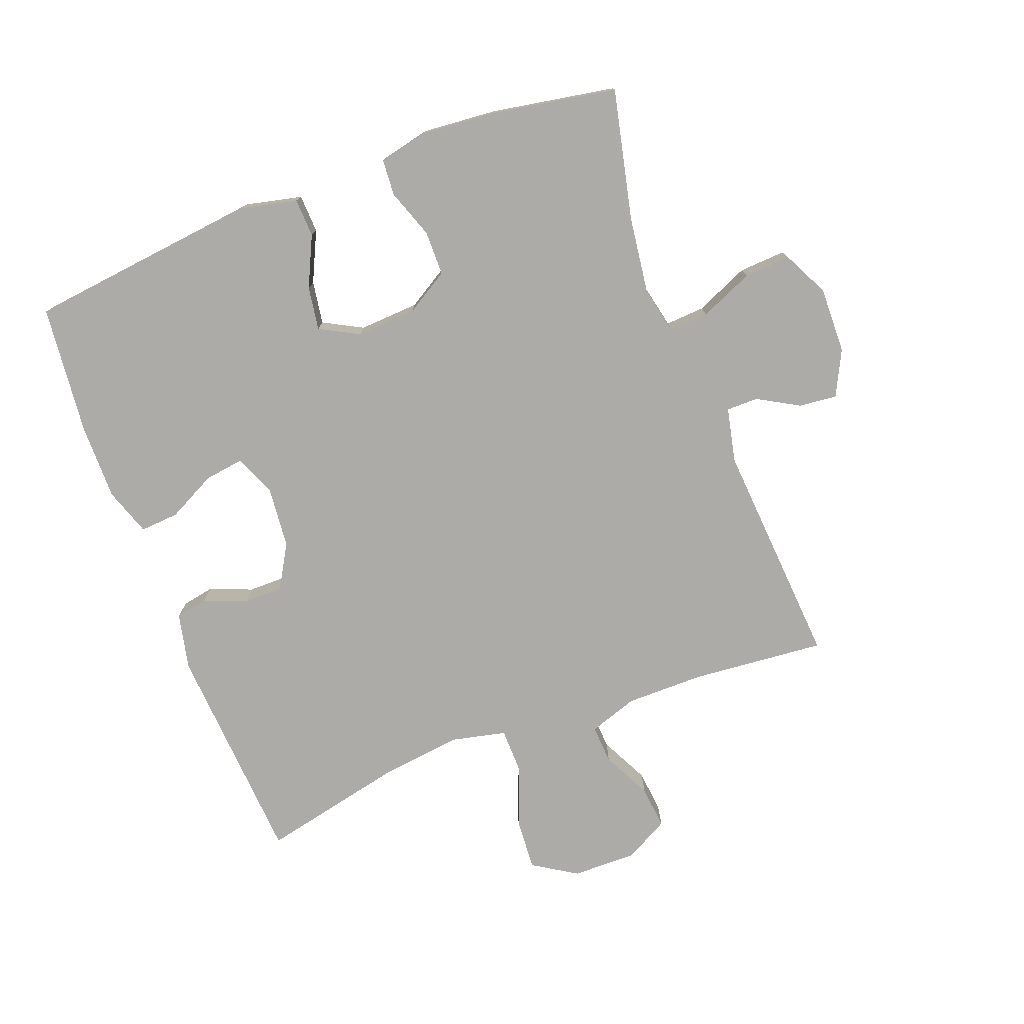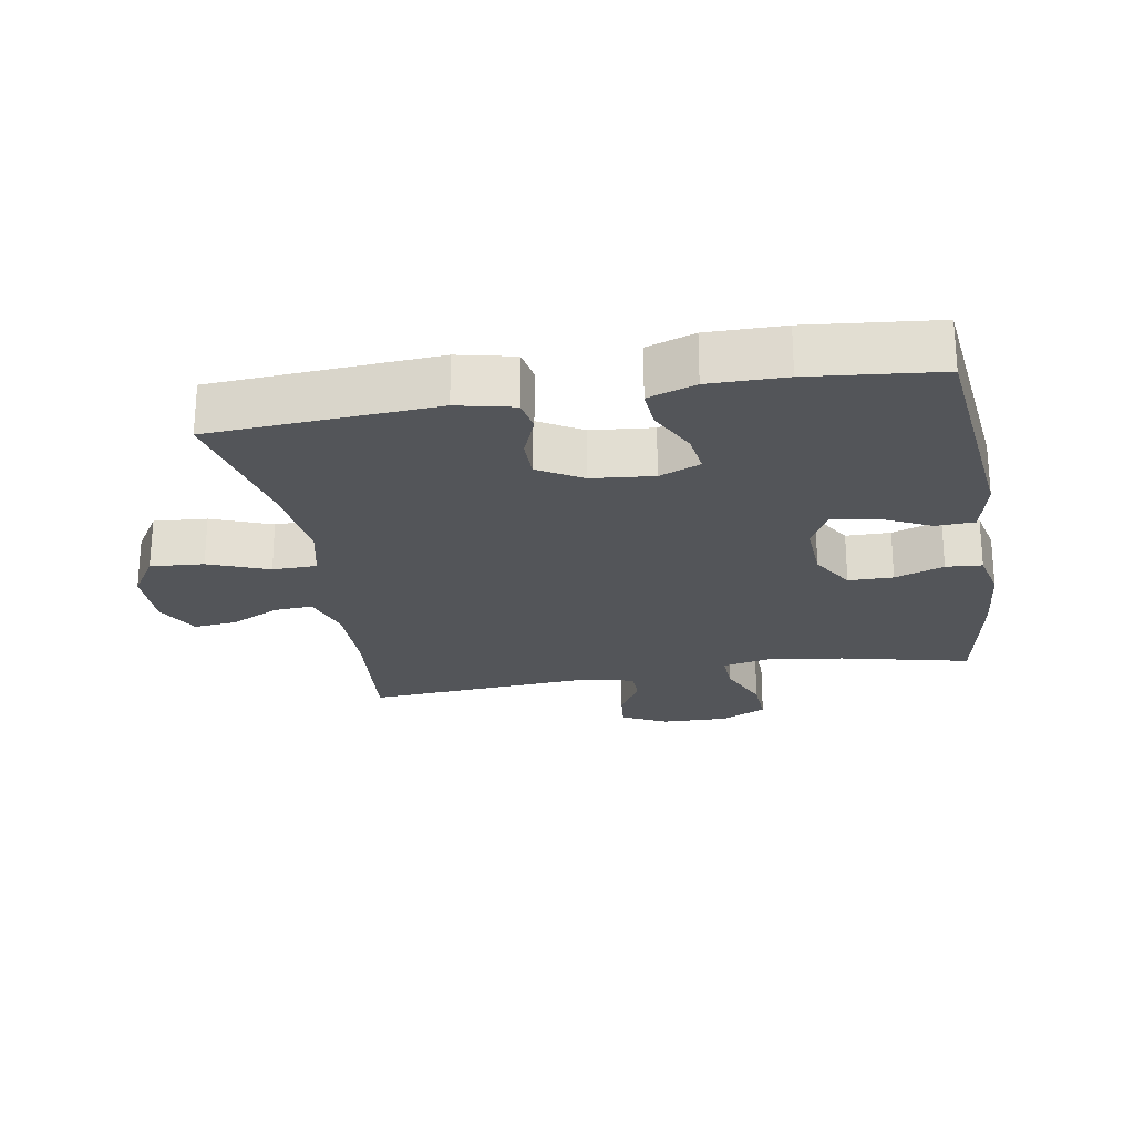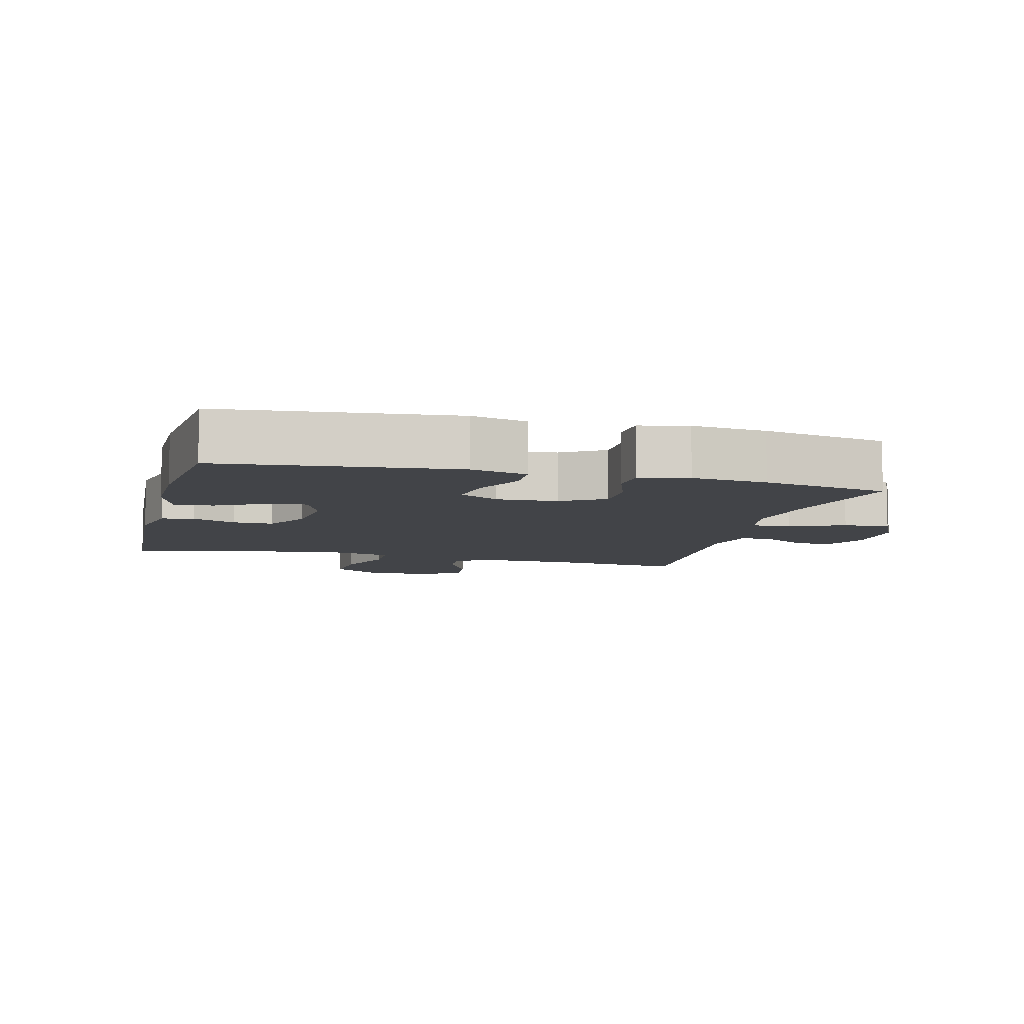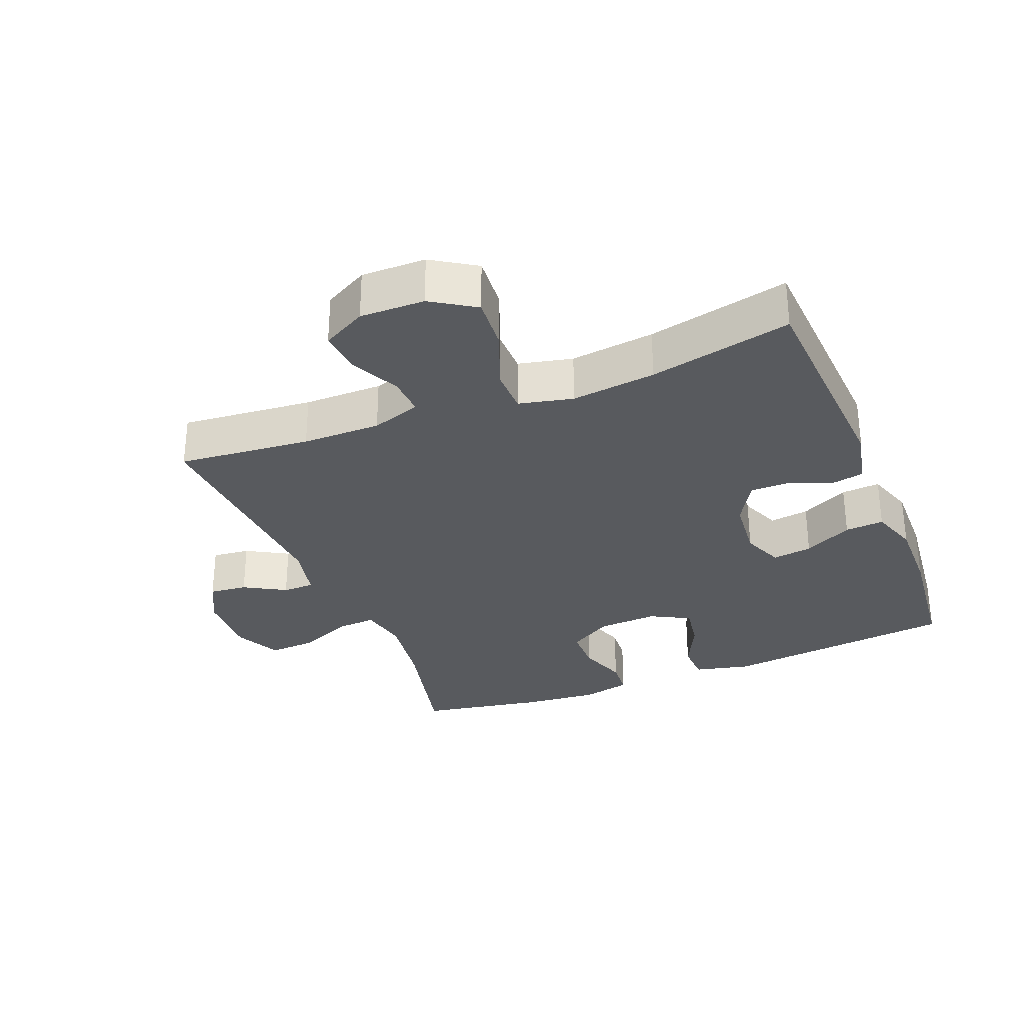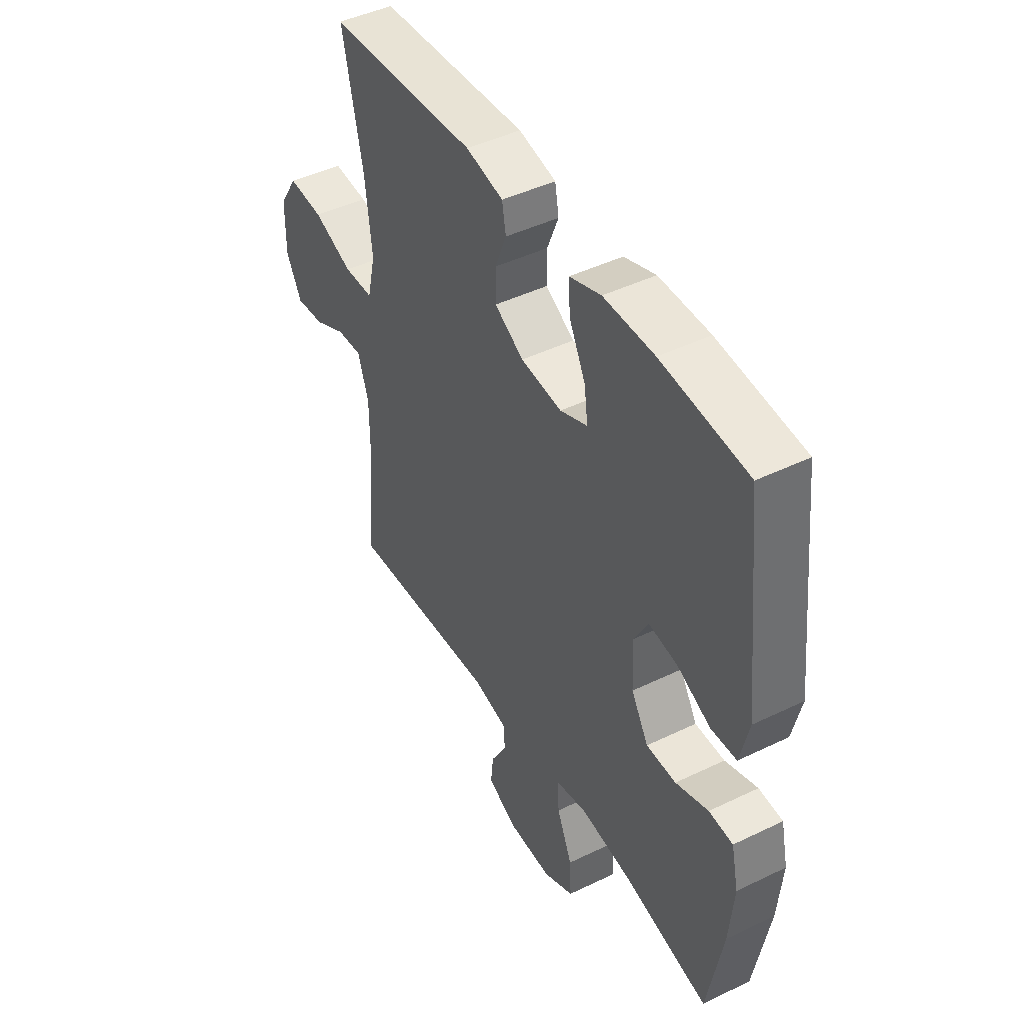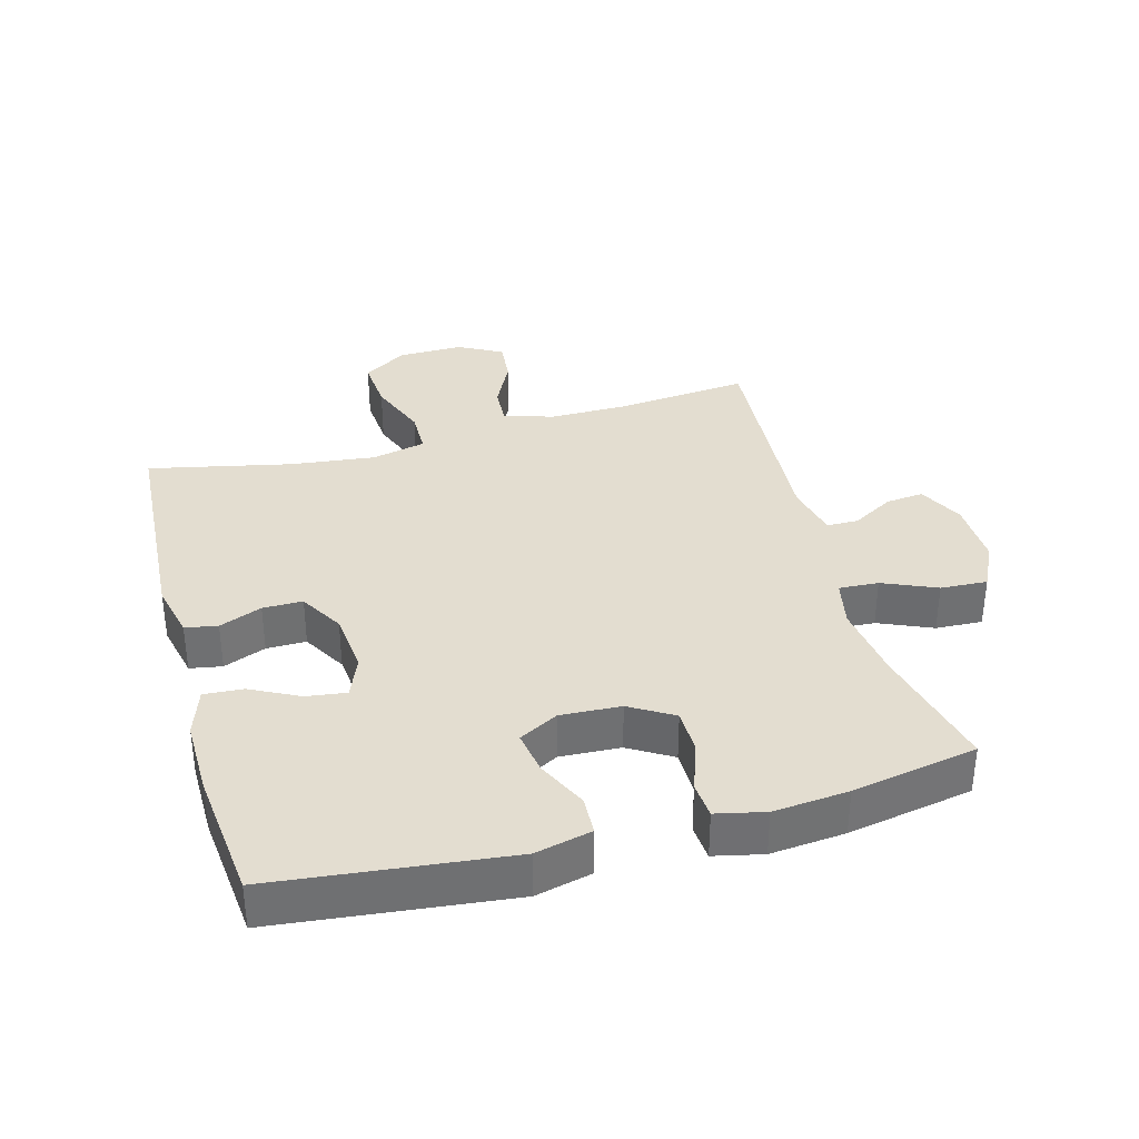
<metadata>
{"format":"obj","ext":"obj","renderer":"f3d","projection":"perspective","resolution":1024,"background":"white","views":[{"elev":-76.5,"azim":111.0,"up":"+Y"},{"elev":-24.0,"azim":9.9,"up":"+Y"},{"elev":-8.1,"azim":75.5,"up":"+Y"},{"elev":-31.0,"azim":-68.2,"up":"+Y"},{"elev":45.1,"azim":60.7,"up":"+Z"},{"elev":35.5,"azim":74.6,"up":"+Y"}]}
</metadata>
<code>
o path1834
v -0.1172 0.0375 -0.4477
v -0.03209 0.0375 -0.4667
v -0.03185 0.0375 -0.5164
v -0.0691 0.0375 -0.5816
v -0.07542 0.0375 -0.6413
v -0.004739 0.0375 -0.6768
v 0.09955 0.0375 -0.6796
v 0.1717 0.0375 -0.644
v 0.1678 0.0375 -0.5705
v 0.1314 0.0375 -0.486
v 0.1278 0.0375 -0.4239
v 0.2028 0.0375 -0.4082
v 0.323 0.0375 -0.4247
v 0.5265 0.0375 -0.4719
v 0.562 0.0375 -0.2755
v 0.5726 0.0375 -0.158
v 0.5554 0.0375 -0.08138
v 0.4987 0.0375 -0.0771
v 0.4218 0.0375 -0.1041
v 0.3515 0.0375 -0.1033
v 0.3107 0.0375 -0.03522
v 0.3057 0.0375 0.05967
v 0.3388 0.0375 0.1211
v 0.4071 0.0375 0.1101
v 0.4861 0.0375 0.07228
v 0.5466 0.0375 0.07462
v 0.5672 0.0375 0.1631
v 0.5265 0.0375 0.53
v 0.3231 0.0375 0.5516
v 0.2031 0.0375 0.553
v 0.1284 0.0375 0.5277
v 0.1326 0.0375 0.4665
v 0.171 0.0375 0.3904
v 0.1796 0.0375 0.3277
v 0.1151 0.0375 0.3014
v 0.01781 0.0375 0.3112
v -0.05107 0.0375 0.3515
v -0.05101 0.0375 0.414
v -0.02419 0.0375 0.4809
v -0.03347 0.0375 0.5316
v -0.1221 0.0375 0.5517
v -0.4752 0.0375 0.53
v -0.4267 0.0375 0.3064
v -0.4109 0.0375 0.1733
v -0.4304 0.0375 0.08805
v -0.5001 0.0375 0.08711
v -0.5945 0.0375 0.1237
v -0.6782 0.0375 0.1301
v -0.7221 0.0375 0.06108
v -0.7235 0.0375 -0.04057
v -0.6865 0.0375 -0.1097
v -0.6184 0.0375 -0.1031
v -0.5413 0.0375 -0.06498
v -0.4806 0.0375 -0.06156
v -0.4551 0.0375 -0.1389
v -0.4555 0.0375 -0.2626
v -0.4752 0.0375 -0.4719
v -0.1172 -0.0375 -0.4477
v -0.03209 -0.0375 -0.4667
v -0.03185 -0.0375 -0.5164
v -0.0691 -0.0375 -0.5816
v -0.07542 -0.0375 -0.6413
v -0.004739 -0.0375 -0.6768
v 0.09955 -0.0375 -0.6796
v 0.1717 -0.0375 -0.644
v 0.1678 -0.0375 -0.5705
v 0.1314 -0.0375 -0.486
v 0.1278 -0.0375 -0.4239
v 0.2028 -0.0375 -0.4082
v 0.323 -0.0375 -0.4247
v 0.5265 -0.0375 -0.4719
v 0.562 -0.0375 -0.2755
v 0.5726 -0.0375 -0.158
v 0.5554 -0.0375 -0.08138
v 0.4987 -0.0375 -0.0771
v 0.4218 -0.0375 -0.1041
v 0.3515 -0.0375 -0.1033
v 0.3107 -0.0375 -0.03522
v 0.3057 -0.0375 0.05967
v 0.3388 -0.0375 0.1211
v 0.4071 -0.0375 0.1101
v 0.4861 -0.0375 0.07228
v 0.5466 -0.0375 0.07462
v 0.5672 -0.0375 0.1631
v 0.5265 -0.0375 0.53
v 0.3231 -0.0375 0.5516
v 0.2031 -0.0375 0.553
v 0.1284 -0.0375 0.5277
v 0.1326 -0.0375 0.4665
v 0.171 -0.0375 0.3904
v 0.1796 -0.0375 0.3277
v 0.1151 -0.0375 0.3014
v 0.01781 -0.0375 0.3112
v -0.05107 -0.0375 0.3515
v -0.05101 -0.0375 0.414
v -0.02419 -0.0375 0.4809
v -0.03347 -0.0375 0.5316
v -0.1221 -0.0375 0.5517
v -0.4752 -0.0375 0.53
v -0.4267 -0.0375 0.3064
v -0.4109 -0.0375 0.1733
v -0.4304 -0.0375 0.08805
v -0.5001 -0.0375 0.08711
v -0.5945 -0.0375 0.1237
v -0.6782 -0.0375 0.1301
v -0.7221 -0.0375 0.06108
v -0.7235 -0.0375 -0.04057
v -0.6865 -0.0375 -0.1097
v -0.6184 -0.0375 -0.1031
v -0.5413 -0.0375 -0.06498
v -0.4806 -0.0375 -0.06156
v -0.4551 -0.0375 -0.1389
v -0.4555 -0.0375 -0.2626
v -0.4752 -0.0375 -0.4719
v 0.562 0.0375 -0.2755
v 0.5726 0.0375 -0.158
v 0.5554 0.0375 -0.08138
v 0.5554 0.0375 -0.08138
v 0.5466 0.0375 0.07462
v 0.5466 0.0375 0.07462
v 0.5672 0.0375 0.1631
v 0.4987 0.0375 -0.0771
v 0.4861 0.0375 0.07228
v 0.5265 0.0375 -0.4719
v 0.5265 0.0375 -0.4719
v 0.5265 0.0375 0.53
v 0.5265 0.0375 0.53
v 0.4218 0.0375 -0.1041
v 0.4071 0.0375 0.1101
v 0.3231 0.0375 0.5516
v 0.323 0.0375 -0.4247
v 0.3515 0.0375 -0.1033
v 0.3388 0.0375 0.1211
v 0.3388 0.0375 0.1211
v 0.3107 0.0375 -0.03522
v 0.3057 0.0375 0.05967
v 0.2031 0.0375 0.553
v 0.2028 0.0375 -0.4082
v 0.171 0.0375 0.3904
v 0.1796 0.0375 0.3277
v 0.1796 0.0375 0.3277
v 0.1284 0.0375 0.5277
v 0.1284 0.0375 0.5277
v 0.1278 0.0375 -0.4239
v 0.1278 0.0375 -0.4239
v 0.1151 0.0375 0.3014
v 0.09955 0.0375 -0.6796
v 0.1717 0.0375 -0.644
v 0.1717 0.0375 -0.644
v 0.1678 0.0375 -0.5705
v 0.1326 0.0375 0.4665
v 0.1314 0.0375 -0.486
v 0.01781 0.0375 0.3112
v -0.004739 0.0375 -0.6768
v -0.05107 0.0375 0.3515
v -0.07542 0.0375 -0.6413
v -0.07542 0.0375 -0.6413
v -0.03209 0.0375 -0.4667
v -0.03209 0.0375 -0.4667
v -0.03185 0.0375 -0.5164
v -0.05101 0.0375 0.414
v -0.02419 0.0375 0.4809
v -0.03347 0.0375 0.5316
v -0.03347 0.0375 0.5316
v -0.0691 0.0375 -0.5816
v -0.1172 0.0375 -0.4477
v -0.1221 0.0375 0.5517
v -0.4109 0.0375 0.1733
v -0.4304 0.0375 0.08805
v -0.4304 0.0375 0.08805
v -0.4267 0.0375 0.3064
v -0.5001 0.0375 0.08711
v -0.4752 0.0375 -0.4719
v -0.4752 0.0375 -0.4719
v -0.4555 0.0375 -0.2626
v -0.4551 0.0375 -0.1389
v -0.4752 0.0375 0.53
v -0.4752 0.0375 0.53
v -0.4806 0.0375 -0.06156
v -0.4806 0.0375 -0.06156
v -0.5413 0.0375 -0.06498
v -0.5945 0.0375 0.1237
v -0.6184 0.0375 -0.1031
v -0.6782 0.0375 0.1301
v -0.6782 0.0375 0.1301
v -0.6865 0.0375 -0.1097
v -0.6865 0.0375 -0.1097
v -0.7221 0.0375 0.06108
v -0.7235 0.0375 -0.04057
v 0.562 -0.0375 -0.2755
v 0.5726 -0.0375 -0.158
v 0.5554 -0.0375 -0.08138
v 0.5554 -0.0375 -0.08138
v 0.5466 -0.0375 0.07462
v 0.5466 -0.0375 0.07462
v 0.5672 -0.0375 0.1631
v 0.4987 -0.0375 -0.0771
v 0.4861 -0.0375 0.07228
v 0.5265 -0.0375 -0.4719
v 0.5265 -0.0375 -0.4719
v 0.5265 -0.0375 0.53
v 0.5265 -0.0375 0.53
v 0.4218 -0.0375 -0.1041
v 0.4071 -0.0375 0.1101
v 0.3231 -0.0375 0.5516
v 0.323 -0.0375 -0.4247
v 0.3515 -0.0375 -0.1033
v 0.3388 -0.0375 0.1211
v 0.3388 -0.0375 0.1211
v 0.3107 -0.0375 -0.03522
v 0.3057 -0.0375 0.05967
v 0.2031 -0.0375 0.553
v 0.2028 -0.0375 -0.4082
v 0.171 -0.0375 0.3904
v 0.1796 -0.0375 0.3277
v 0.1796 -0.0375 0.3277
v 0.1284 -0.0375 0.5277
v 0.1284 -0.0375 0.5277
v 0.1278 -0.0375 -0.4239
v 0.1278 -0.0375 -0.4239
v 0.1151 -0.0375 0.3014
v 0.09955 -0.0375 -0.6796
v 0.1717 -0.0375 -0.644
v 0.1717 -0.0375 -0.644
v 0.1678 -0.0375 -0.5705
v 0.1326 -0.0375 0.4665
v 0.1314 -0.0375 -0.486
v 0.01781 -0.0375 0.3112
v -0.004739 -0.0375 -0.6768
v -0.05107 -0.0375 0.3515
v -0.07542 -0.0375 -0.6413
v -0.07542 -0.0375 -0.6413
v -0.03209 -0.0375 -0.4667
v -0.03209 -0.0375 -0.4667
v -0.03185 -0.0375 -0.5164
v -0.05101 -0.0375 0.414
v -0.02419 -0.0375 0.4809
v -0.03347 -0.0375 0.5316
v -0.03347 -0.0375 0.5316
v -0.0691 -0.0375 -0.5816
v -0.1172 -0.0375 -0.4477
v -0.1221 -0.0375 0.5517
v -0.4109 -0.0375 0.1733
v -0.4304 -0.0375 0.08805
v -0.4304 -0.0375 0.08805
v -0.4267 -0.0375 0.3064
v -0.5001 -0.0375 0.08711
v -0.4752 -0.0375 -0.4719
v -0.4752 -0.0375 -0.4719
v -0.4555 -0.0375 -0.2626
v -0.4551 -0.0375 -0.1389
v -0.4752 -0.0375 0.53
v -0.4752 -0.0375 0.53
v -0.4806 -0.0375 -0.06156
v -0.4806 -0.0375 -0.06156
v -0.5413 -0.0375 -0.06498
v -0.5945 -0.0375 0.1237
v -0.6184 -0.0375 -0.1031
v -0.6782 -0.0375 0.1301
v -0.6782 -0.0375 0.1301
v -0.6865 -0.0375 -0.1097
v -0.6865 -0.0375 -0.1097
v -0.7221 -0.0375 0.06108
v -0.7235 -0.0375 -0.04057
f 257 256 247
f 240 229 235
f 246 230 236
f 207 206 203
f 261 258 264
f 196 198 194
f 215 205 214
f 211 208 221
f 244 251 241
f 225 235 222
f 225 222 223
f 235 227 233
f 233 219 241
f 203 191 197
f 190 203 206
f 252 246 242
f 264 256 263
f 205 215 201
f 201 204 196
f 231 229 240
f 243 230 246
f 215 208 201
f 190 206 199
f 201 208 204
f 244 228 243
f 221 208 215
f 247 254 244
f 241 250 248
f 210 213 207
f 197 191 192
f 227 235 225
f 219 213 210
f 241 219 210
f 219 233 227
f 213 206 207
f 204 198 196
f 250 241 251
f 222 235 229
f 259 263 257
f 242 246 236
f 214 212 226
f 228 211 221
f 241 210 228
f 263 256 257
f 226 212 217
f 243 228 230
f 256 254 247
f 256 264 258
f 214 205 212
f 244 241 228
f 191 203 190
f 254 251 244
f 228 210 211
f 242 237 238
f 236 237 242
f 15 16 73 72
f 16 118 193 73
f 120 27 84 195
f 17 18 75 74
f 25 26 83 82
f 125 15 72 200
f 27 127 202 84
f 18 19 76 75
f 24 25 82 81
f 28 29 86 85
f 13 14 71 70
f 19 20 77 76
f 134 24 81 209
f 20 21 78 77
f 22 23 80 79
f 29 30 87 86
f 12 13 70 69
f 21 22 79 78
f 33 141 216 90
f 30 143 218 87
f 145 12 69 220
f 34 35 92 91
f 7 149 224 64
f 8 9 66 65
f 32 33 90 89
f 31 32 89 88
f 9 10 67 66
f 10 11 68 67
f 35 36 93 92
f 6 7 64 63
f 36 37 94 93
f 157 6 63 232
f 159 3 60 234
f 38 39 96 95
f 39 164 239 96
f 4 5 62 61
f 3 4 61 60
f 1 2 59 58
f 40 41 98 97
f 37 38 95 94
f 44 170 245 101
f 43 44 101 100
f 45 46 103 102
f 174 1 58 249
f 56 57 114 113
f 55 56 113 112
f 178 43 100 253
f 41 42 99 98
f 180 55 112 255
f 53 54 111 110
f 46 47 104 103
f 52 53 110 109
f 47 185 260 104
f 187 52 109 262
f 48 49 106 105
f 50 51 108 107
f 49 50 107 106
f 182 172 181
f 165 160 154
f 171 161 155
f 132 128 131
f 186 189 183
f 121 119 123
f 140 139 130
f 136 146 133
f 169 166 176
f 150 147 160
f 150 148 147
f 160 158 152
f 158 166 144
f 128 122 116
f 115 131 128
f 177 167 171
f 189 188 181
f 130 126 140
f 126 121 129
f 156 165 154
f 168 171 155
f 140 126 133
f 115 124 131
f 126 129 133
f 169 168 153
f 146 140 133
f 172 169 179
f 166 173 175
f 135 132 138
f 122 117 116
f 152 150 160
f 144 135 138
f 166 135 144
f 144 152 158
f 138 132 131
f 129 121 123
f 175 176 166
f 147 154 160
f 184 182 188
f 167 161 171
f 139 151 137
f 153 146 136
f 166 153 135
f 188 182 181
f 151 142 137
f 168 155 153
f 181 172 179
f 181 183 189
f 139 137 130
f 169 153 166
f 116 115 128
f 179 169 176
f 153 136 135
f 167 163 162
f 161 167 162

</code>
